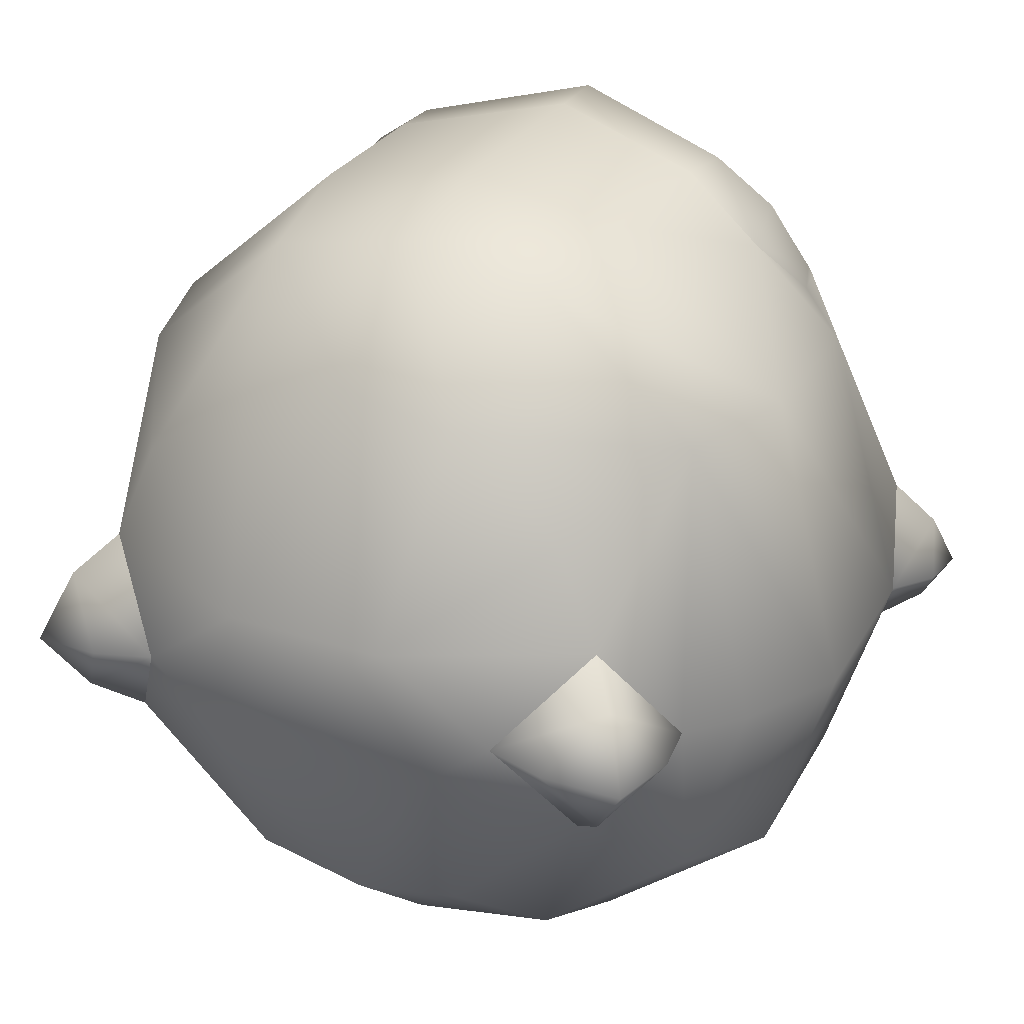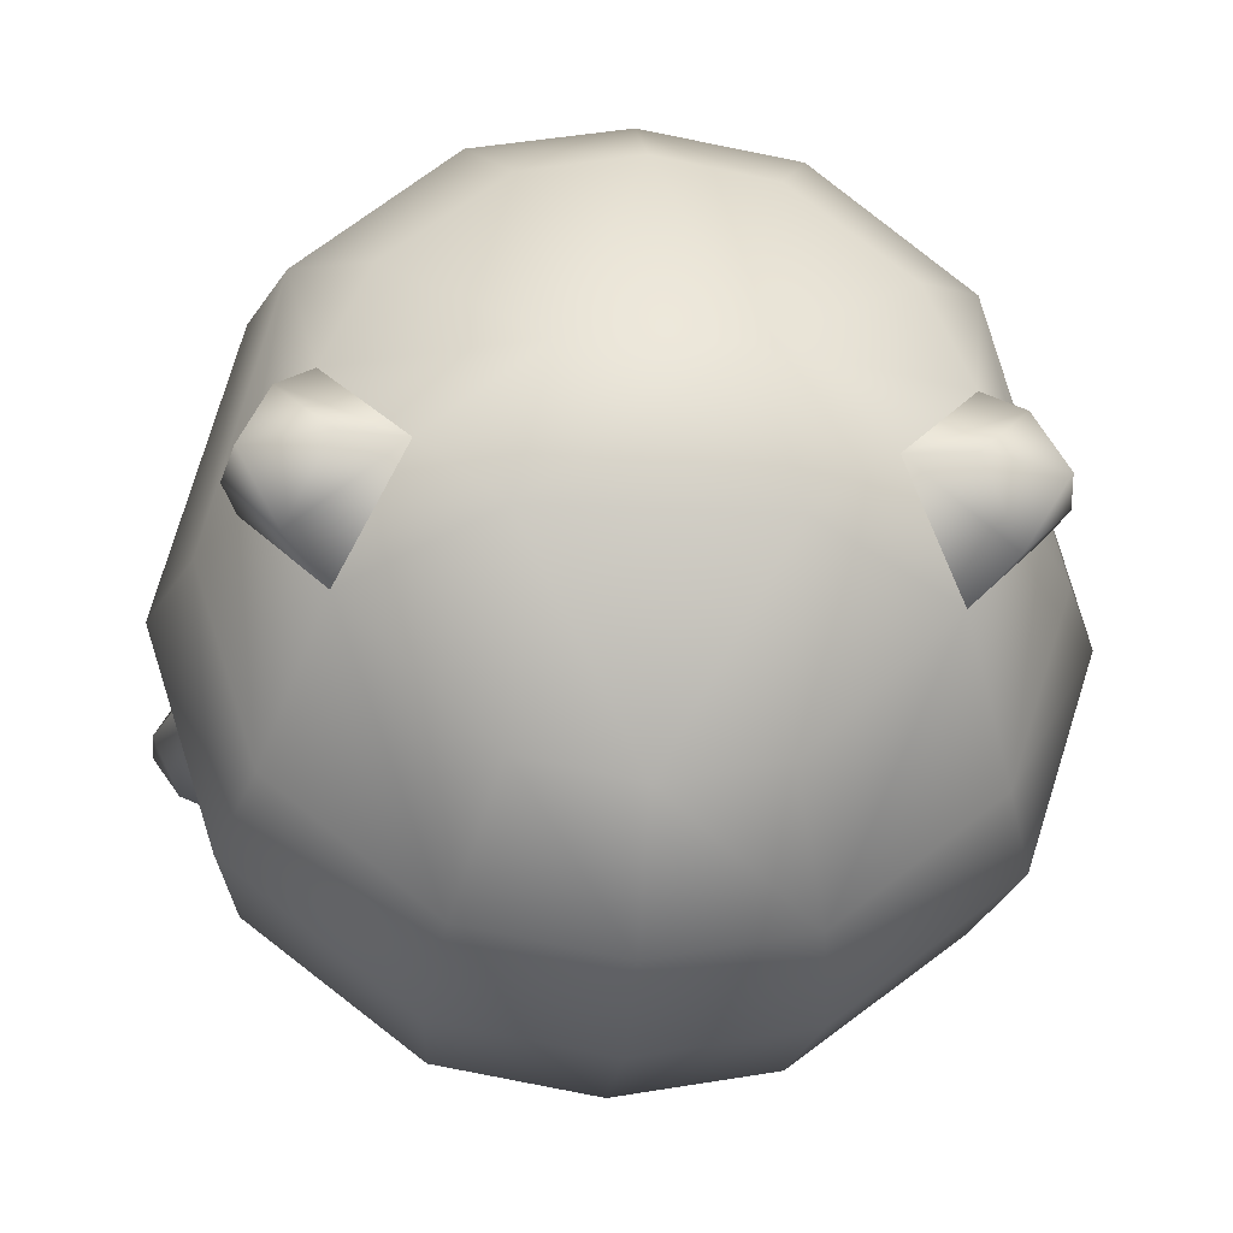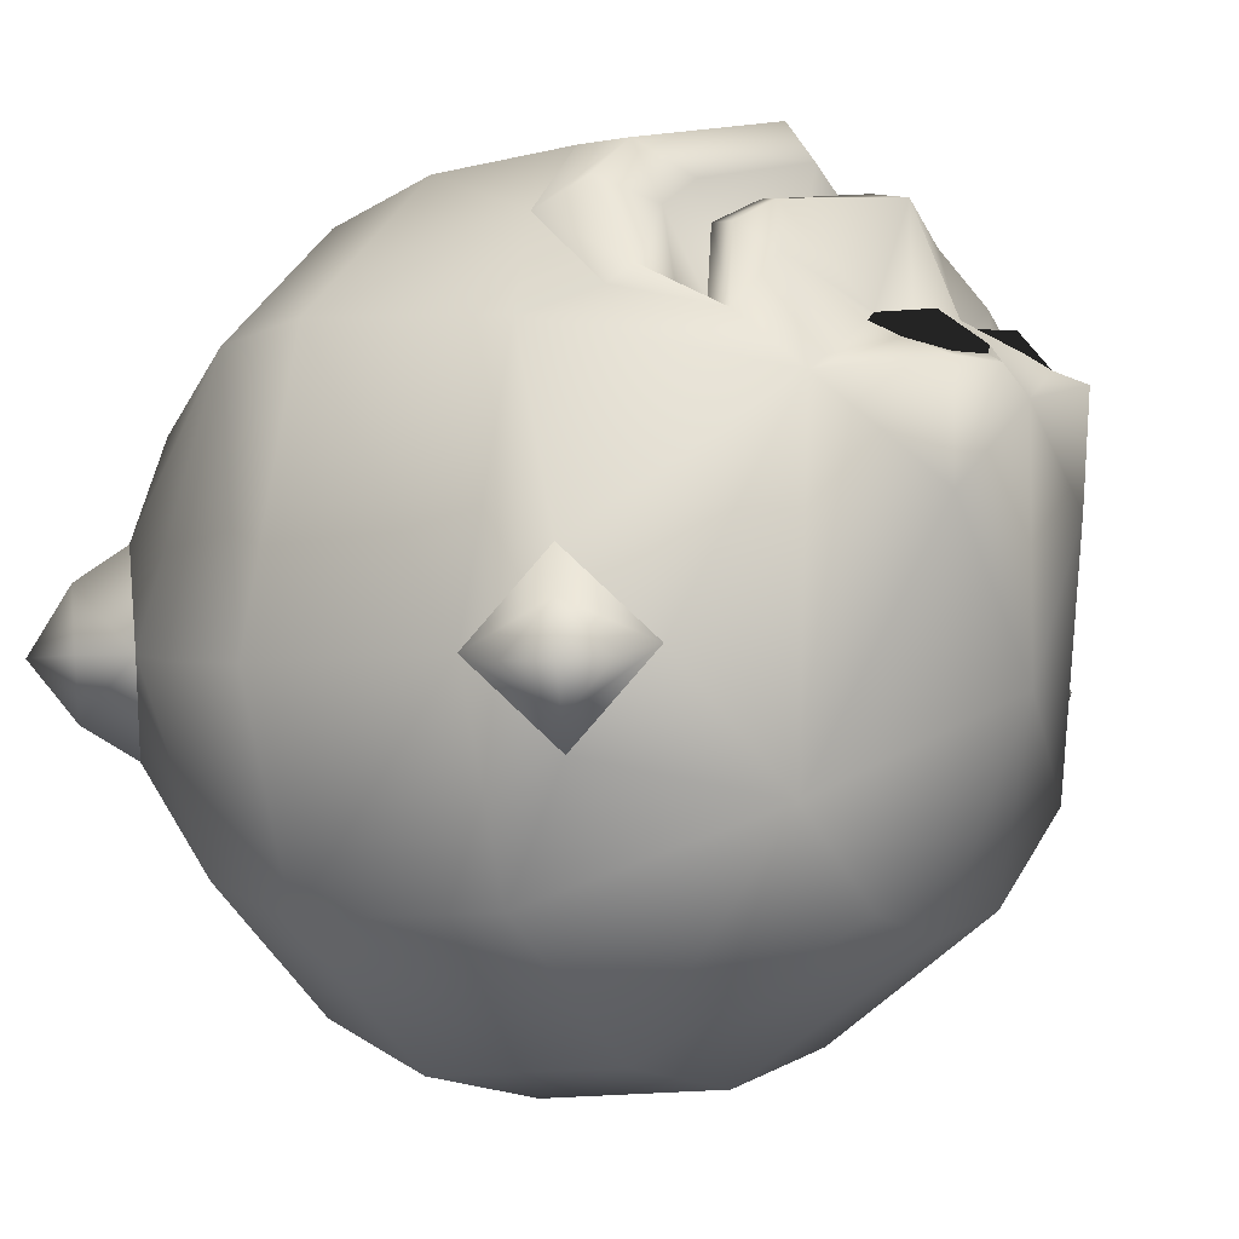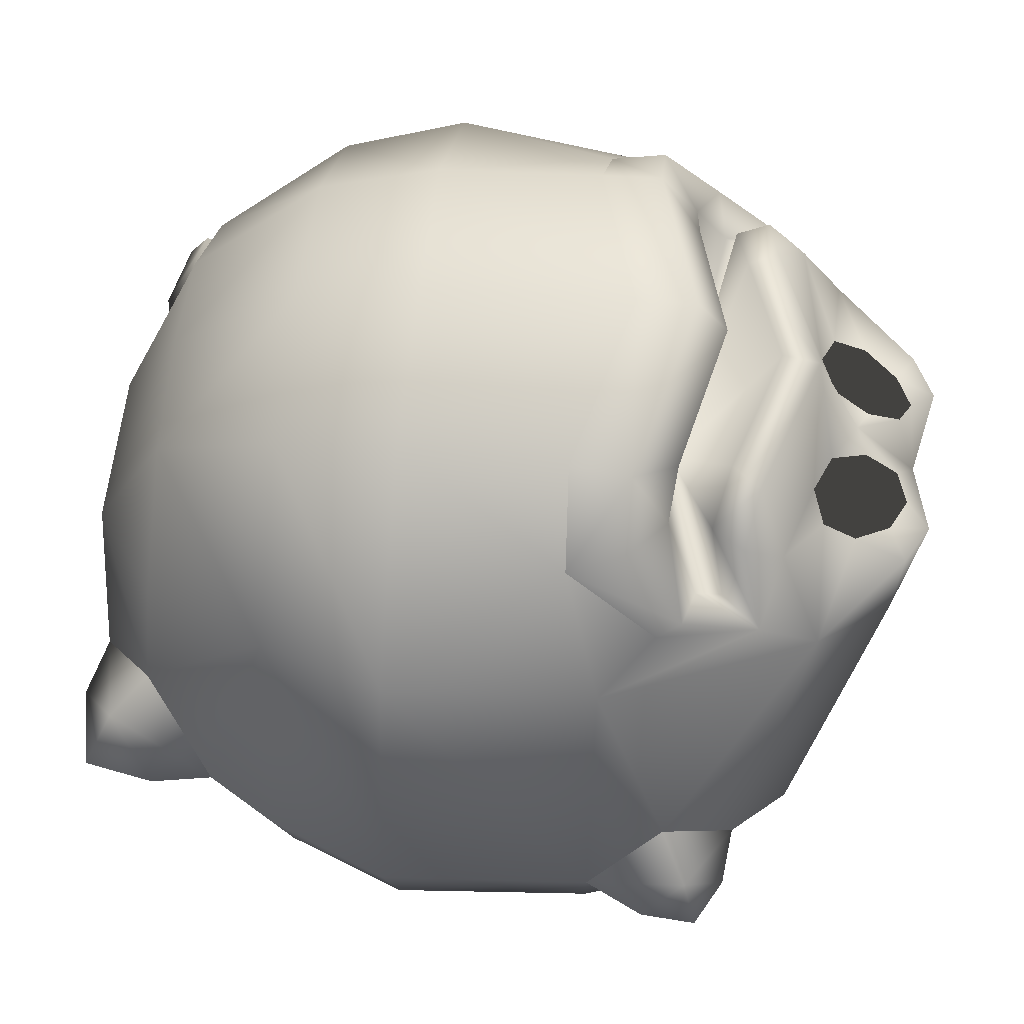
<metadata>
{"format":"obj","ext":"obj","renderer":"f3d","projection":"perspective","resolution":1024,"background":"white","views":[{"elev":26.4,"azim":27.6,"up":"+Z"},{"elev":-22.5,"azim":-4.5,"up":"+Z"},{"elev":-3.9,"azim":124.5,"up":"+Z"},{"elev":60.4,"azim":96.3,"up":"+Z"}]}
</metadata>
<code>
g shape1
v -3.881 27.81 13.44
v -2.142 26.98 14.25
v -4.795 25.13 16.11
v -1.629 24.73 15.4
v -2.644 22.38 16.21
f 2 1 3
f 2 3 4
f 4 3 5
v -3.881 27.81 13.44
v -4.795 25.13 16.11
v -5.998 26.75 13.44
v -7.525 24.4 14.25
f 7 6 8
f 7 8 9
v -7.525 24.4 14.25
v -4.795 25.13 16.11
v -7.319 22.16 15.39
v -5.17 21.32 16.2
f 11 10 12
f 11 12 13
v -4.795 25.13 16.11
v -2.644 22.38 16.21
v -5.17 21.32 16.2
f 15 14 16
g shape3
v 2.142 26.98 14.25
v 3.881 27.81 13.44
v 4.795 25.13 16.11
v 5.998 26.75 13.44
v 7.525 24.4 14.25
f 18 17 19
f 18 19 20
f 20 19 21
v 7.525 24.4 14.25
v 7.319 22.16 15.39
v 4.795 25.13 16.11
v 5.17 21.32 16.2
v 2.644 22.38 16.21
f 23 22 24
f 23 24 25
f 25 24 26
v 2.142 26.98 14.25
v 4.795 25.13 16.11
v 1.629 24.73 15.4
v 2.644 22.38 16.21
f 28 27 29
f 28 29 30
g shape0
v 18.16 -22.8 4.466
v 12.9 -27.25 -1.642
v 5.489 -28.46 3.903
v 7.737 -27.85 -5.594
v -7.737 -27.85 -5.594
v 0 -22.48 -18.83
v -7.555 -22.48 -17.38
v 0 -13.82 -25.85
v -10.21 -13.71 -23.95
v 0 -5.461 -29.04
v -11.33 -5.461 -26.99
v 0 8.435 -27.87
v -10.75 8.435 -25.98
v 0 22.39 -18.83
v -7.102 22.39 -17.38
v 0 28.38 -4.906
v -15.23 22.39 -11.27
v -7.737 27.75 5.594
v -14.22 22.5 11.77
v -8.078 27.94 12.85
f 32 31 33
f 32 33 34
f 34 33 35
f 34 35 36
f 36 35 37
f 36 37 38
f 38 37 39
f 38 39 40
f 40 39 41
f 40 41 42
f 42 41 43
f 42 43 44
f 44 43 45
f 44 45 46
f 46 45 47
f 46 47 48
f 48 47 49
f 48 49 50
v 12.27 11.84 22.22
v 14.16 14.03 16.74
v 17.17 13.32 18.04
v 15.62 18.42 15.32
v 17.76 11.74 16.95
v 21.57 8.377 15.03
v 16.34 5.685 21.86
v 22.92 -5.498 15.95
v 10.91 -5.597 26.19
v 10.21 -13.71 23.95
v 0 -13.71 25.85
v 7.555 -22.48 17.38
v 0 -22.48 18.83
v 5.489 -28.46 3.903
v -5.489 -28.46 3.903
v -7.737 -27.85 -5.594
v -12.9 -27.25 -1.642
v -16.99 -22.82 -8.601
f 52 51 53
f 52 53 54
f 54 53 55
f 54 55 56
f 56 55 57
f 56 57 58
f 58 57 59
f 58 59 60
f 60 59 61
f 60 61 62
f 62 61 63
f 62 63 64
f 64 63 65
f 64 65 66
f 66 65 67
f 66 67 68
v 24.88 13.5 2.251
v 14.22 22.5 11.77
v 21.98 18.38 -3.082
v 15.23 22.39 -11.27
v 23.89 13.51 -8.861
v 22.3 8.435 -17.13
v 26.79 8.632 -3.527
v 23.31 -5.461 -17.71
v 27.91 -5.461 -3.681
v 20.81 -13.71 -15.64
v 24.82 -13.71 -3.138
v 22.25 -18.37 -2.493
v 20.34 -13.72 15.38
v 18.16 -22.8 4.466
v 15.23 -22.48 11.27
v 5.489 -28.46 3.903
v 7.555 -22.48 17.38
f 70 69 71
f 70 71 72
f 72 71 73
f 72 73 74
f 74 73 75
f 74 75 76
f 76 75 77
f 76 77 78
f 78 77 79
f 78 79 80
f 80 79 81
f 80 81 82
f 82 81 83
f 82 83 84
f 84 83 85
v 2.142 26.98 14.25
v 0 28.35 11.37
v 3.881 27.81 13.44
v 5.337 29.45 12.67
v 5.998 26.75 13.44
v 8.078 27.94 12.85
v 7.525 24.4 14.25
v 14.22 22.5 11.77
v 7.319 22.16 15.39
v 12.03 19.46 18.83
v 5.17 21.32 16.2
v 9.22 17.52 22.42
v 0 20.74 23.61
v 7.895 15.57 22.79
v 0 18.2 24.12
f 87 86 88
f 87 88 89
f 89 88 90
f 89 90 91
f 91 90 92
f 91 92 93
f 93 92 94
f 93 94 95
f 95 94 96
f 95 96 97
f 97 96 98
f 97 98 99
f 99 98 100
v -20.81 -13.71 -15.64
v -23.31 -5.461 -17.71
v -24.82 -13.71 -3.138
v -27.91 -5.461 -3.681
v -22.92 -5.498 15.95
v -26.79 8.632 -3.527
v -21.57 8.377 15.03
v -24.88 13.5 2.251
v -14.22 22.5 11.77
v -21.98 18.38 -3.082
v -15.23 22.39 -11.27
v -23.89 13.51 -8.861
v -22.3 8.435 -17.13
v -26.79 8.632 -3.527
v -27.91 -5.461 -3.681
f 102 101 103
f 102 103 104
f 104 103 105
f 104 105 106
f 106 105 107
f 106 107 108
f 108 107 109
f 108 109 110
f 110 109 111
f 110 111 112
f 112 111 113
f 112 113 114
f 114 113 115
v 0 18.2 24.12
v -7.895 15.57 22.79
v 0 20.74 23.61
v -9.22 17.52 22.42
v -5.17 21.32 16.2
v -12.03 19.46 18.83
v -7.319 22.16 15.39
v -14.22 22.5 11.77
v -7.525 24.4 14.25
v -8.078 27.94 12.85
v -5.998 26.75 13.44
v -5.337 29.45 12.67
v -3.881 27.81 13.44
v 0 28.35 11.37
f 117 116 118
f 117 118 119
f 119 118 120
f 119 120 121
f 121 120 122
f 121 122 123
f 123 122 124
f 123 124 125
f 125 124 126
f 125 126 127
f 127 126 128
f 127 128 129
v 12.9 -27.25 -1.642
v 16.99 -22.82 -8.601
v 7.737 -27.85 -5.594
v 7.555 -22.48 -17.38
v 0 -22.48 -18.83
v 10.21 -13.71 -23.95
v 0 -13.82 -25.85
v 11.33 -5.461 -26.99
v 0 -5.461 -29.04
v 10.75 8.435 -25.98
v 0 8.435 -27.87
v 0 22.39 -18.83
f 131 130 132
f 131 132 133
f 133 132 134
f 133 134 135
f 135 134 136
f 135 136 137
f 137 136 138
f 137 138 139
f 139 138 140
f 139 140 141
v -11.31 5.31 26.56
v -16.34 5.685 21.86
v -11.64 9.284 26.45
v -15.72 9.312 23.65
v -12.27 11.84 22.22
v -17.17 13.32 18.04
v -14.16 14.03 16.74
v -15.62 18.42 15.32
v -13.76 15.78 16.22
v -12.86 16.87 20.64
v -11.62 14.68 20.96
v -7.895 15.57 22.79
f 143 142 144
f 143 144 145
f 145 144 146
f 145 146 147
f 147 146 148
f 147 148 149
f 149 148 150
f 149 150 151
f 151 150 152
f 151 152 153
v -7.737 -27.85 -5.594
v -7.555 -22.48 -17.38
v -16.99 -22.82 -8.601
v -10.21 -13.71 -23.95
v -20.81 -13.71 -15.64
v -11.33 -5.461 -26.99
v -23.31 -5.461 -17.71
v -10.75 8.435 -25.98
v -22.3 8.435 -17.13
v -7.102 22.39 -17.38
v -15.23 22.39 -11.27
f 155 154 156
f 155 156 157
f 157 156 158
f 157 158 159
f 159 158 160
f 159 160 161
f 161 160 162
f 161 162 163
f 163 162 164
v -24.88 13.5 2.251
v -26.79 8.632 -3.527
v -27.35 15.32 -0.837
v -28.51 12.61 -4.096
v -28.68 16.33 -4.201
v -26.79 15.31 -7.105
v -25.63 18.03 -3.845
v -21.98 18.38 -3.082
v -27.35 15.32 -0.837
v -24.88 13.5 2.251
f 166 165 167
f 166 167 168
f 168 167 169
f 168 169 170
f 170 169 171
f 170 171 172
f 172 171 173
f 172 173 174
v 16.99 -22.82 -8.601
v 12.9 -27.25 -1.642
v 19.62 -25.37 -6.403
v 16.96 -28.25 -1.876
v 22.14 -27.37 -2.47
v 20.38 -25.36 2.097
v 23.04 -22.47 -2.43
v 22.25 -18.37 -2.493
v 19.62 -25.37 -6.403
v 16.99 -22.82 -8.601
f 176 175 177
f 176 177 178
f 178 177 179
f 178 179 180
f 180 179 181
f 180 181 182
f 182 181 183
f 182 183 184
v -18.16 -22.8 4.466
v -12.9 -27.25 -1.642
v -20.38 -25.36 2.097
v -16.96 -28.25 -1.876
v -22.14 -27.37 -2.47
v -19.62 -25.37 -6.403
v -23.04 -22.47 -2.43
v -22.25 -18.37 -2.493
v -20.38 -25.36 2.097
v -18.16 -22.8 4.466
f 186 185 187
f 186 187 188
f 188 187 189
f 188 189 190
f 190 189 191
f 190 191 192
f 192 191 193
f 192 193 194
v 24.88 13.5 2.251
v 21.98 18.38 -3.082
v 27.35 15.32 -0.837
v 25.63 18.03 -3.845
v 28.68 16.33 -4.201
v 26.79 15.31 -7.105
v 28.51 12.61 -4.096
v 26.79 8.632 -3.527
v 27.35 15.32 -0.837
v 24.88 13.5 2.251
f 196 195 197
f 196 197 198
f 198 197 199
f 198 199 200
f 200 199 201
f 200 201 202
f 202 201 203
f 202 203 204
v -16.99 -22.82 -8.601
v -20.81 -13.71 -15.64
v -22.25 -18.37 -2.493
v -24.82 -13.71 -3.138
v -20.34 -13.72 15.38
v -22.92 -5.498 15.95
v -10.91 -5.597 26.19
v -16.34 5.685 21.86
v -11.31 5.31 26.56
f 206 205 207
f 206 207 208
f 208 207 209
f 208 209 210
f 210 209 211
f 210 211 212
f 212 211 213
v -12.9 -27.25 -1.642
v -18.16 -22.8 4.466
v -5.489 -28.46 3.903
v -15.23 -22.48 11.27
v -7.555 -22.48 17.38
v -10.21 -13.71 23.95
v 0 -22.48 18.83
v 0 -13.71 25.85
f 215 214 216
f 215 216 217
f 217 216 218
f 217 218 219
f 219 218 220
f 219 220 221
v 17.76 11.74 16.95
v 16.34 5.685 21.86
v 17.17 13.32 18.04
v 15.72 9.312 23.65
v 12.27 11.84 22.22
v 11.64 9.284 26.45
v 9.151 12.15 24.18
v 0 14.47 26.43
f 223 222 224
f 223 224 225
f 225 224 226
f 225 226 227
f 227 226 228
f 227 228 229
v 7.895 15.57 22.79
v 9.22 17.52 22.42
v 11.62 14.68 20.96
v 12.86 16.87 20.64
v 15.62 18.42 15.32
v 12.03 19.46 18.83
v 14.22 22.5 11.77
f 231 230 232
f 231 232 233
f 233 232 234
f 233 234 235
f 235 234 236
v 15.23 22.39 -11.27
v 10.75 8.435 -25.98
v 22.3 8.435 -17.13
v 11.33 -5.461 -26.99
v 23.31 -5.461 -17.71
v 10.21 -13.71 -23.95
v 20.81 -13.71 -15.64
f 238 237 239
f 238 239 240
f 240 239 241
f 240 241 242
f 242 241 243
v -15.72 9.312 23.65
v -16.34 5.685 21.86
v -17.17 13.32 18.04
v -17.76 11.74 16.95
v -15.62 18.42 15.32
v -21.57 8.377 15.03
v -14.22 22.5 11.77
f 245 244 246
f 245 246 247
f 247 246 248
f 247 248 249
f 249 248 250
v -12.27 11.84 22.22
v -9.151 12.15 24.18
v -11.64 9.284 26.45
v 0 14.47 26.43
v 0 12.39 29.14
v 11.64 9.284 26.45
v 0 8.522 28.87
f 252 251 253
f 252 253 254
f 254 253 255
f 254 255 256
f 256 255 257
v 21.57 8.377 15.03
v 26.79 8.632 -3.527
v 22.92 -5.498 15.95
v 27.91 -5.461 -3.681
v 20.34 -13.72 15.38
v 24.82 -13.71 -3.138
f 259 258 260
f 259 260 261
f 261 260 262
f 261 262 263
v 5.17 21.32 16.2
v 0 20.74 23.61
v 2.644 22.38 16.21
v 0 24 16.17
v 1.629 24.73 15.4
v 2.142 26.98 14.25
f 265 264 266
f 265 266 267
f 267 266 268
f 267 268 269
v -7.737 27.75 5.594
v 0 28.38 -4.906
v 0 28.35 11.37
v 7.737 27.75 5.594
v 5.337 29.45 12.67
v 8.078 27.94 12.85
f 271 270 272
f 271 272 273
f 273 272 274
f 273 274 275
v 7.737 27.75 5.594
v 0 28.38 -4.906
v 15.23 22.39 -11.27
v 7.102 22.39 -17.38
v 10.75 8.435 -25.98
v 0 22.39 -18.83
f 277 276 278
f 277 278 279
f 279 278 280
f 279 280 281
v -11.31 5.31 26.56
v 0 8.522 28.87
v -10.91 -5.597 26.19
v 0 -5.479 28.11
v -10.21 -13.71 23.95
v 0 -13.71 25.85
f 283 282 284
f 283 284 285
f 285 284 286
f 285 286 287
v 15.72 9.312 23.65
v 16.34 5.685 21.86
v 11.64 9.284 26.45
v 11.31 5.31 26.56
v 0 8.522 28.87
f 289 288 290
f 289 290 291
f 291 290 292
v 22.25 -18.37 -2.493
v 20.81 -13.71 -15.64
v 16.99 -22.82 -8.601
v 10.21 -13.71 -23.95
v 7.555 -22.48 -17.38
f 294 293 295
f 294 295 296
f 296 295 297
v 2.142 26.98 14.25
v 0 24 16.17
v 0 28.35 11.37
v -2.142 26.98 14.25
v -3.881 27.81 13.44
f 299 298 300
f 299 300 301
f 301 300 302
v -16.96 -28.25 -1.876
v -12.9 -27.25 -1.642
v -19.62 -25.37 -6.403
v -16.99 -22.82 -8.601
v -22.25 -18.37 -2.493
f 304 303 305
f 304 305 306
f 306 305 307
v 15.62 18.42 15.32
v 14.22 22.5 11.77
v 21.57 8.377 15.03
v 24.88 13.5 2.251
v 26.79 8.632 -3.527
f 309 308 310
f 309 310 311
f 311 310 312
v 25.63 18.03 -3.845
v 21.98 18.38 -3.082
v 26.79 15.31 -7.105
v 23.89 13.51 -8.861
v 26.79 8.632 -3.527
f 314 313 315
f 314 315 316
f 316 315 317
v -8.078 27.94 12.85
v -7.737 27.75 5.594
v -5.337 29.45 12.67
v 0 28.35 11.37
f 319 318 320
f 319 320 321
v -22.92 -5.498 15.95
v -21.57 8.377 15.03
v -16.34 5.685 21.86
v -17.76 11.74 16.95
f 323 322 324
f 323 324 325
v 8.078 27.94 12.85
v 7.737 27.75 5.594
v 14.22 22.5 11.77
v 15.23 22.39 -11.27
f 327 326 328
f 327 328 329
v 16.34 5.685 21.86
v 10.91 -5.597 26.19
v 11.31 5.31 26.56
v 0 8.522 28.87
f 331 330 332
f 331 332 333
v -2.142 26.98 14.25
v 0 24 16.17
v -1.629 24.73 15.4
v -2.644 22.38 16.21
f 335 334 336
f 335 336 337
v 0 12.39 29.14
v 0 8.522 28.87
v -11.64 9.284 26.45
v -11.31 5.31 26.56
f 339 338 340
f 339 340 341
v -14.22 22.5 11.77
v -12.03 19.46 18.83
v -15.62 18.42 15.32
v -12.86 16.87 20.64
f 343 342 344
f 343 344 345
v -12.03 19.46 18.83
v -9.22 17.52 22.42
v -12.86 16.87 20.64
v -7.895 15.57 22.79
f 347 346 348
f 347 348 349
v -22.25 -18.37 -2.493
v -20.34 -13.72 15.38
v -18.16 -22.8 4.466
v -15.23 -22.48 11.27
f 351 350 352
f 351 352 353
v -21.98 18.38 -3.082
v -26.79 15.31 -7.105
v -23.89 13.51 -8.861
v -26.79 8.632 -3.527
f 355 354 356
f 355 356 357
v 0 8.522 28.87
v 10.91 -5.597 26.19
v 0 -5.479 28.11
v 0 -13.71 25.85
f 359 358 360
f 359 360 361
v 22.25 -18.37 -2.493
v 20.38 -25.36 2.097
v 18.16 -22.8 4.466
v 12.9 -27.25 -1.642
f 363 362 364
f 363 364 365
v 11.62 14.68 20.96
v 15.62 18.42 15.32
v 13.76 15.78 16.22
v 14.16 14.03 16.74
f 367 366 368
f 367 368 369
v 22.92 -5.498 15.95
v 20.34 -13.72 15.38
v 10.21 -13.71 23.95
v 7.555 -22.48 17.38
f 371 370 372
f 371 372 373
v 0 24 16.17
v 0 20.74 23.61
v -2.644 22.38 16.21
v -5.17 21.32 16.2
f 375 374 376
f 375 376 377
v -10.91 -5.597 26.19
v -10.21 -13.71 23.95
v -20.34 -13.72 15.38
v -15.23 -22.48 11.27
f 379 378 380
f 379 380 381
v -26.79 15.31 -7.105
v -28.51 12.61 -4.096
v -26.79 8.632 -3.527
f 383 382 384
v 20.34 -13.72 15.38
v 15.23 -22.48 11.27
v 7.555 -22.48 17.38
f 386 385 387
v 19.62 -25.37 -6.403
v 22.14 -27.37 -2.47
v 23.04 -22.47 -2.43
f 389 388 390
v -27.91 -5.461 -3.681
v -23.31 -5.461 -17.71
v -22.3 8.435 -17.13
f 392 391 393
v 20.38 -25.36 2.097
v 16.96 -28.25 -1.876
v 12.9 -27.25 -1.642
f 395 394 396
v 0 28.38 -4.906
v 0 22.39 -18.83
v 7.102 22.39 -17.38
f 398 397 399
v -5.489 -28.46 3.903
v -7.555 -22.48 17.38
v 0 -22.48 18.83
f 401 400 402
v -23.04 -22.47 -2.43
v -20.38 -25.36 2.097
v -22.14 -27.37 -2.47
f 404 403 405
v 12.03 19.46 18.83
v 12.86 16.87 20.64
v 9.22 17.52 22.42
f 407 406 408
v -28.68 16.33 -4.201
v -25.63 18.03 -3.845
v -27.35 15.32 -0.837
f 410 409 411
v 28.51 12.61 -4.096
v 27.35 15.32 -0.837
v 28.68 16.33 -4.201
f 413 412 414
g shape2
v 13.76 15.78 16.22
v 14.16 14.03 16.74
v 0 11.6 9.816
v 12.27 11.84 22.22
v 9.151 12.15 24.18
f 416 415 417
f 416 417 418
f 418 417 419
v 9.151 12.15 24.18
v 0 14.47 26.43
v 0 11.6 9.816
v -9.151 12.15 24.18
v -12.27 11.84 22.22
f 421 420 422
f 421 422 423
f 423 422 424
v -12.27 11.84 22.22
v -14.16 14.03 16.74
v 0 11.6 9.816
v -13.76 15.78 16.22
v -11.62 14.68 20.96
f 426 425 427
f 426 427 428
f 428 427 429
v 7.895 15.57 22.79
v 0 11.6 9.816
v 0 18.2 24.12
v -7.895 15.57 22.79
f 431 430 432
f 431 432 433
v 13.76 15.78 16.22
v 0 11.6 9.816
v 11.62 14.68 20.96
v 7.895 15.57 22.79
f 435 434 436
f 435 436 437
v -11.62 14.68 20.96
v -7.895 15.57 22.79
v 0 11.6 9.816
f 439 438 440

</code>
